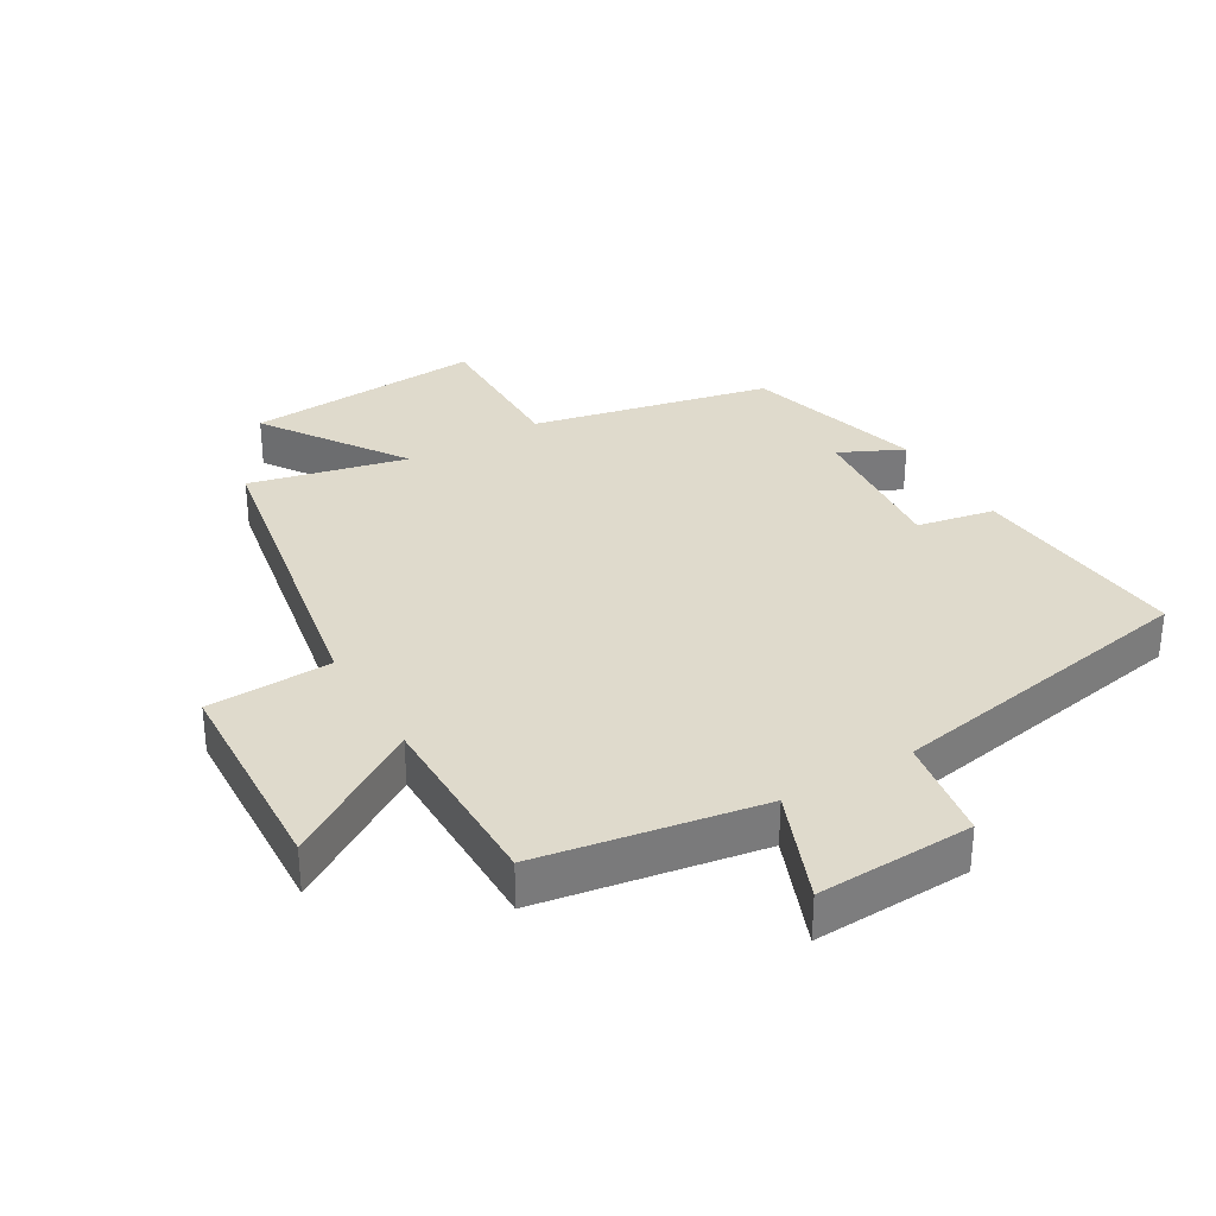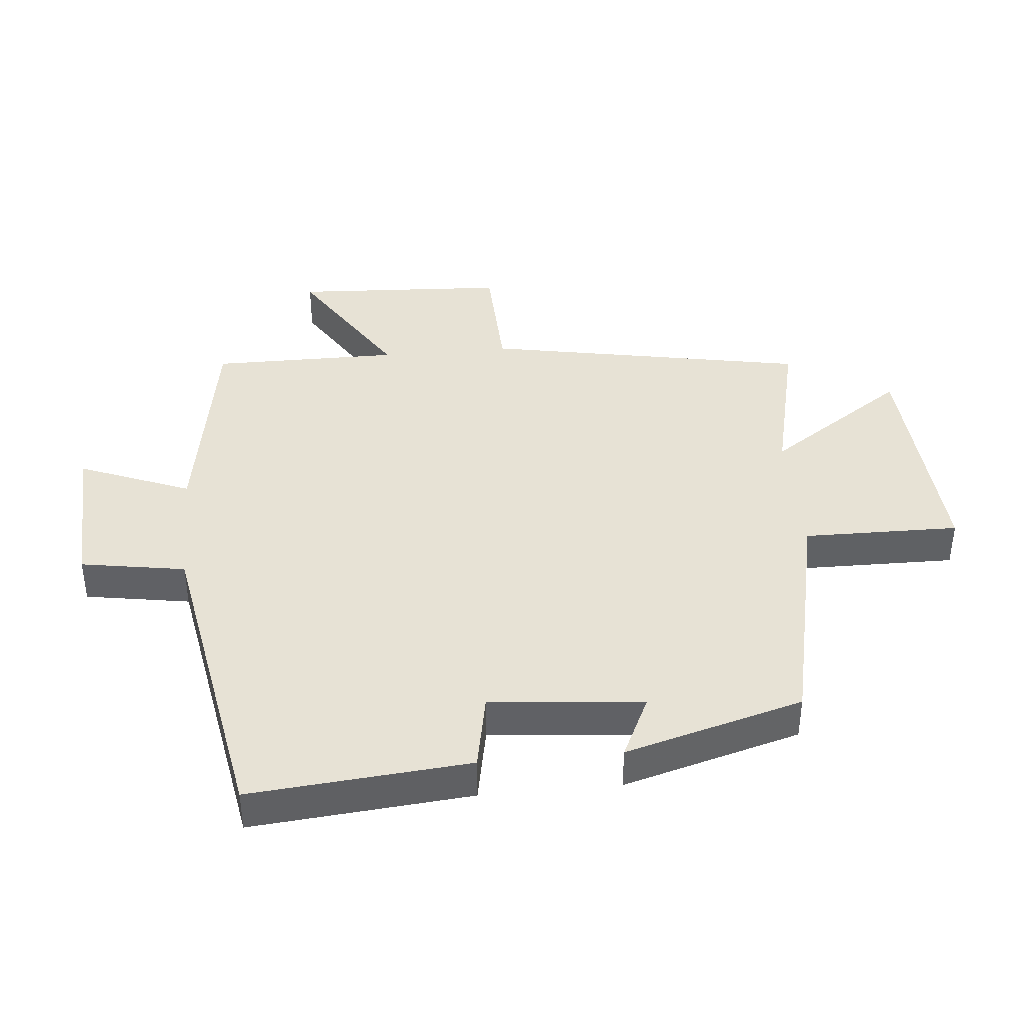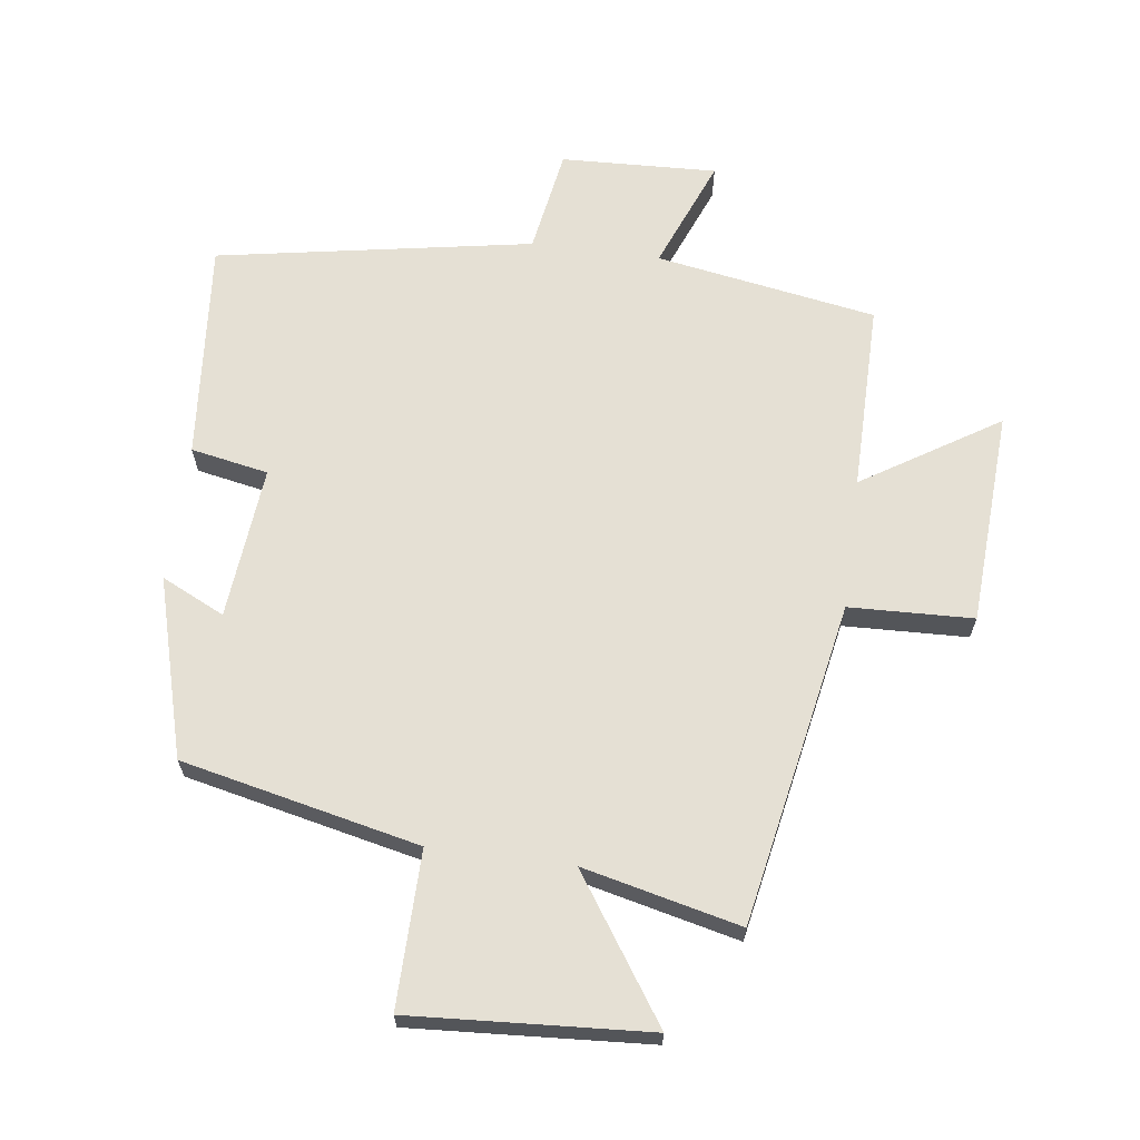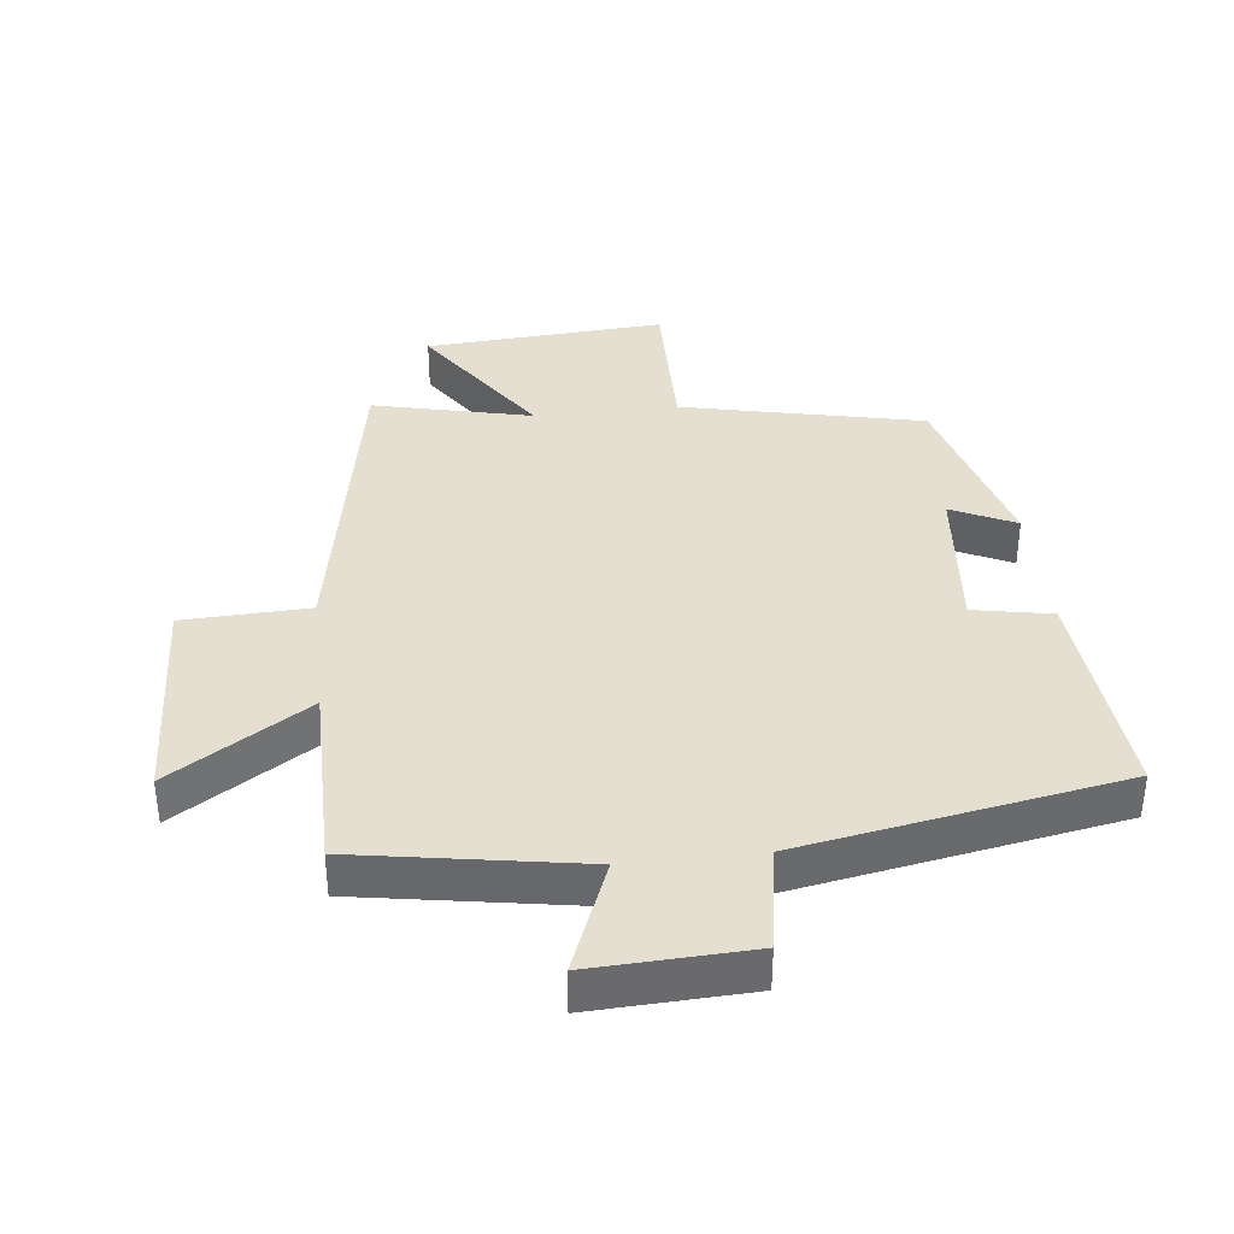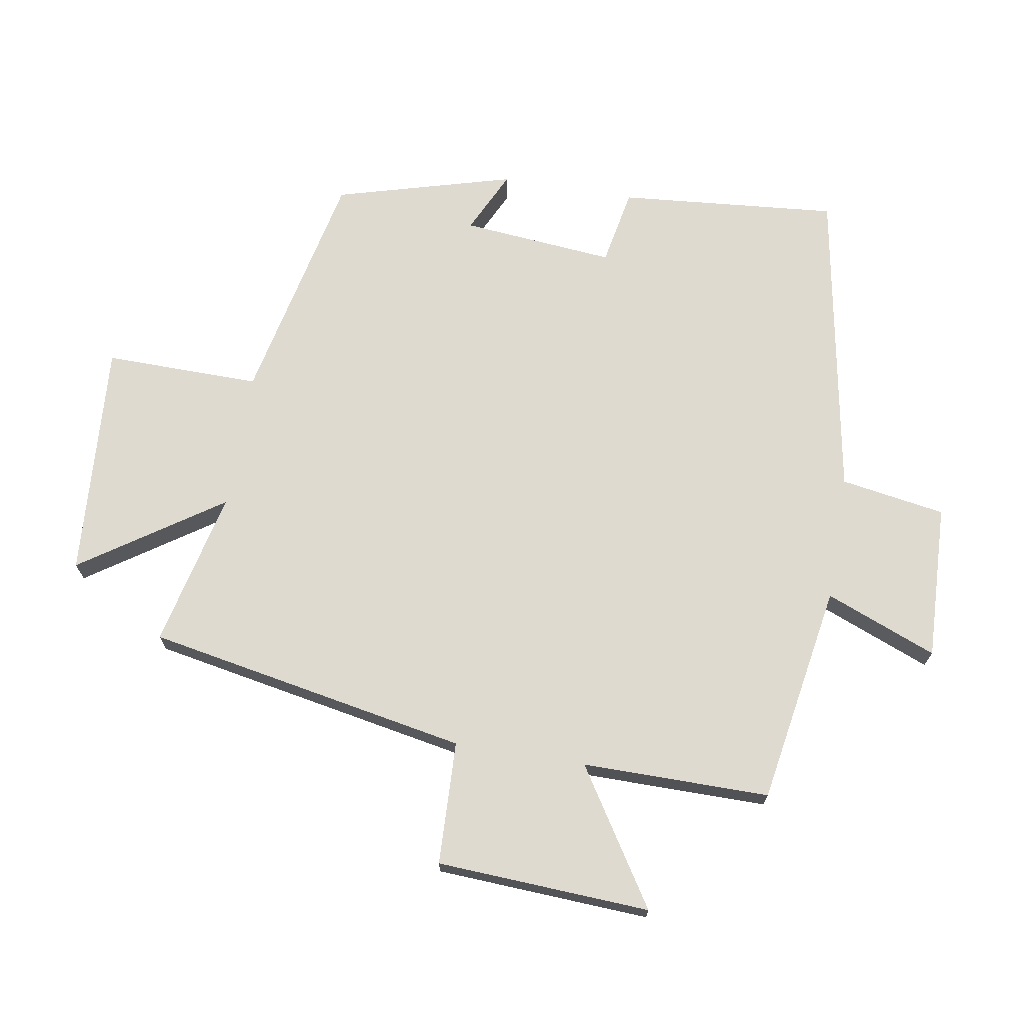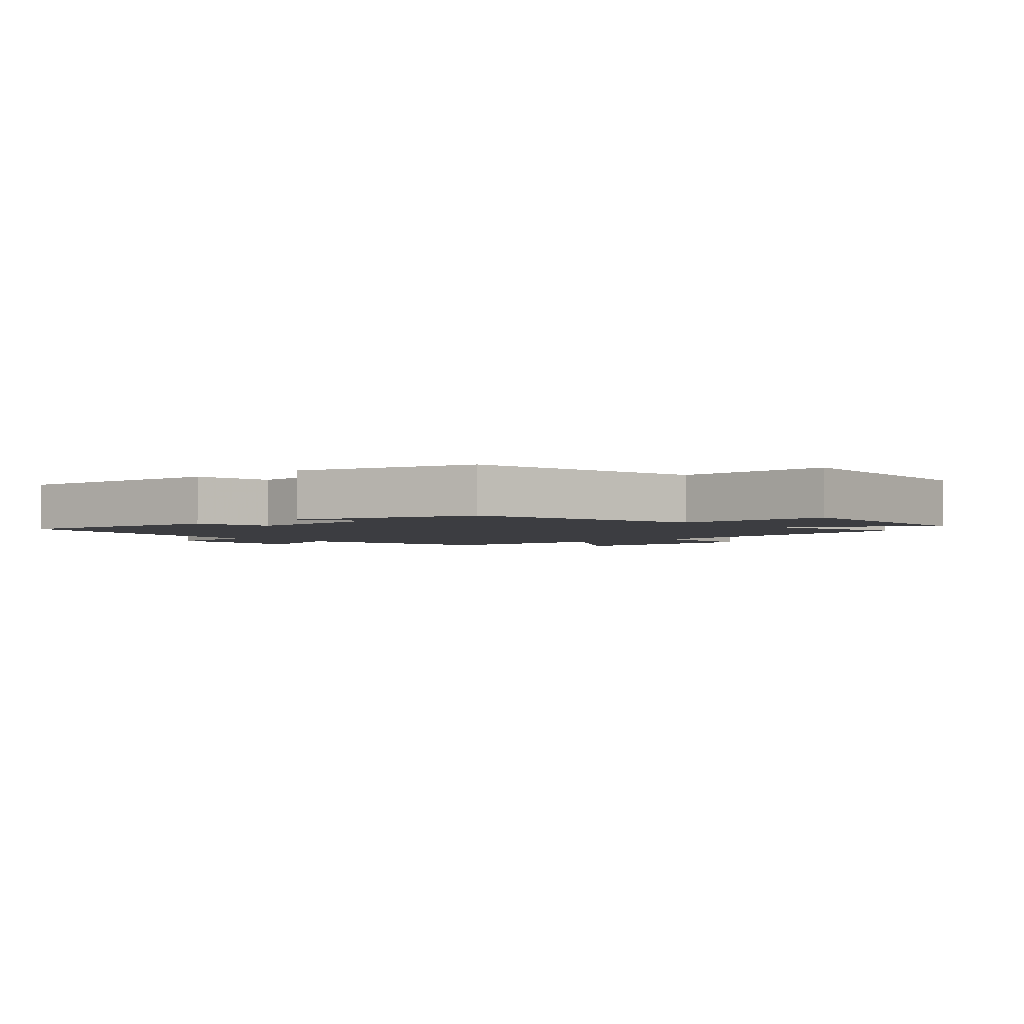
<metadata>
{"format":"obj","ext":"obj","renderer":"f3d","projection":"perspective","resolution":1024,"background":"white","views":[{"elev":32.5,"azim":-30.6,"up":"+Y"},{"elev":40.5,"azim":84.6,"up":"+Y"},{"elev":65.5,"azim":-172.4,"up":"+Y"},{"elev":37.3,"azim":-6.5,"up":"+Y"},{"elev":70.7,"azim":-80.5,"up":"+Y"},{"elev":-2.7,"azim":131.1,"up":"+Y"}]}
</metadata>
<code>
v -0.406 0.07 -0.557
v -0.5 0.07 -0.056
v -0.692 0.07 -0.049
v -0.71 0.07 0.283
v -0.5 0.07 0.15
v -0.501 0.07 0.442
v -0.159 0.07 0.5
v -0.228 0.07 0.673
v 0.014 0.07 0.663
v 0.041 0.07 0.5
v 0.53 0.07 0.413
v 0.5 0.07 0.072
v 0.38 0.07 0.049
v 0.402 0.07 -0.189
v 0.5 0.07 -0.142
v 0.423 0.07 -0.419
v 0.055 0.07 -0.5
v 0.058 0.07 -0.742
v -0.31 0.07 -0.718
v -0.163 0.07 -0.5
v -0.406 0 -0.557
v -0.5 0 -0.056
v -0.692 0 -0.049
v -0.71 0 0.283
v -0.5 0 0.15
v -0.501 0 0.442
v -0.159 0 0.5
v -0.228 0 0.673
v 0.014 0 0.663
v 0.041 0 0.5
v 0.53 0 0.413
v 0.5 0 0.072
v 0.38 0 0.049
v 0.402 0 -0.189
v 0.5 0 -0.142
v 0.423 0 -0.419
v 0.055 0 -0.5
v 0.058 0 -0.742
v -0.31 0 -0.718
v -0.163 0 -0.5
f 17 18 19 20
f 15 16 17 20
f 14 15 20
f 13 14 20 1
f 10 11 12 13
f 10 13 1 2
f 7 8 9 10
f 5 6 7 10
f 5 10 2 3
f 3 4 5
f 40 39 38 37
f 40 37 36 35
f 40 35 34
f 21 40 34 33
f 33 32 31 30
f 22 21 33 30
f 30 29 28 27
f 30 27 26 25
f 23 22 30 25
f 25 24 23
f 1 21 22 2
f 2 22 23 3
f 3 23 24 4
f 4 24 25 5
f 5 25 26 6
f 6 26 27 7
f 7 27 28 8
f 8 28 29 9
f 9 29 30 10
f 10 30 31 11
f 11 31 32 12
f 12 32 33 13
f 13 33 34 14
f 14 34 35 15
f 15 35 36 16
f 16 36 37 17
f 17 37 38 18
f 18 38 39 19
f 19 39 40 20
f 20 40 21 1

</code>
